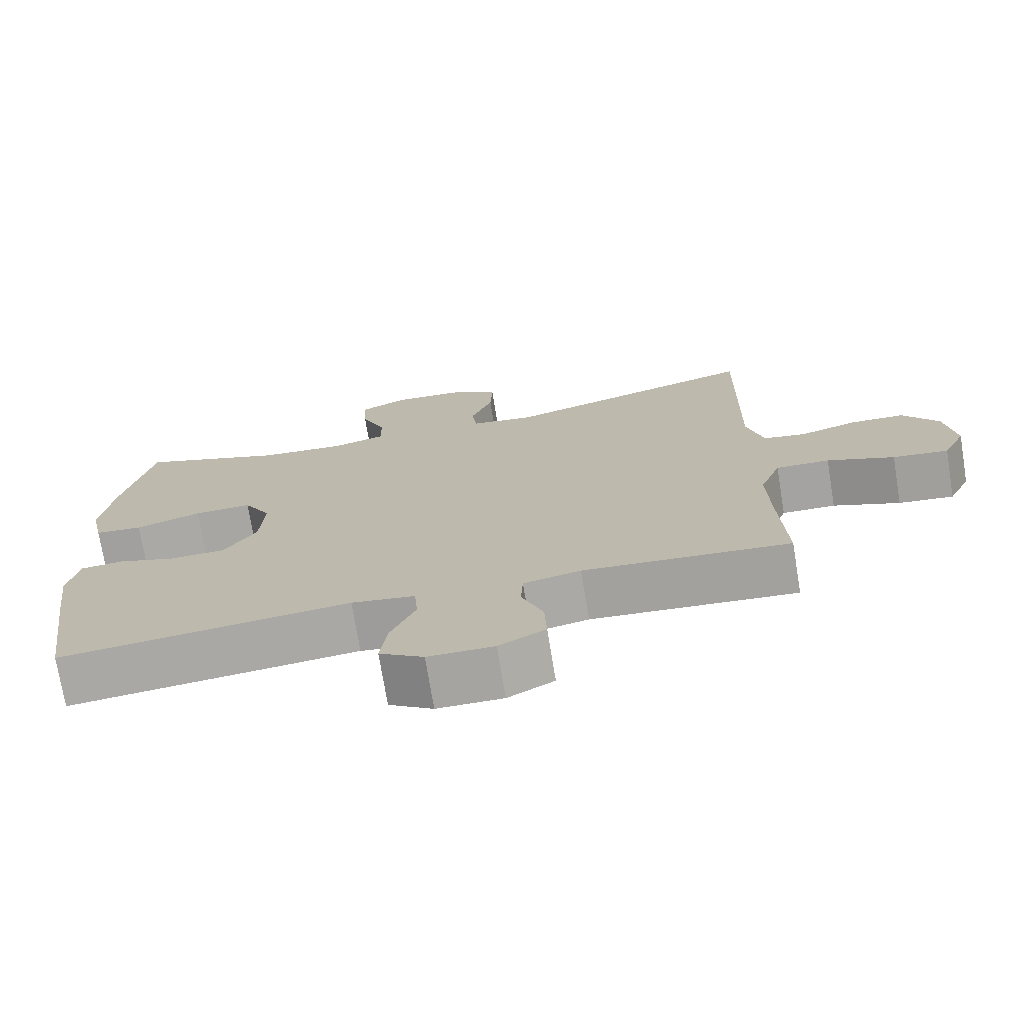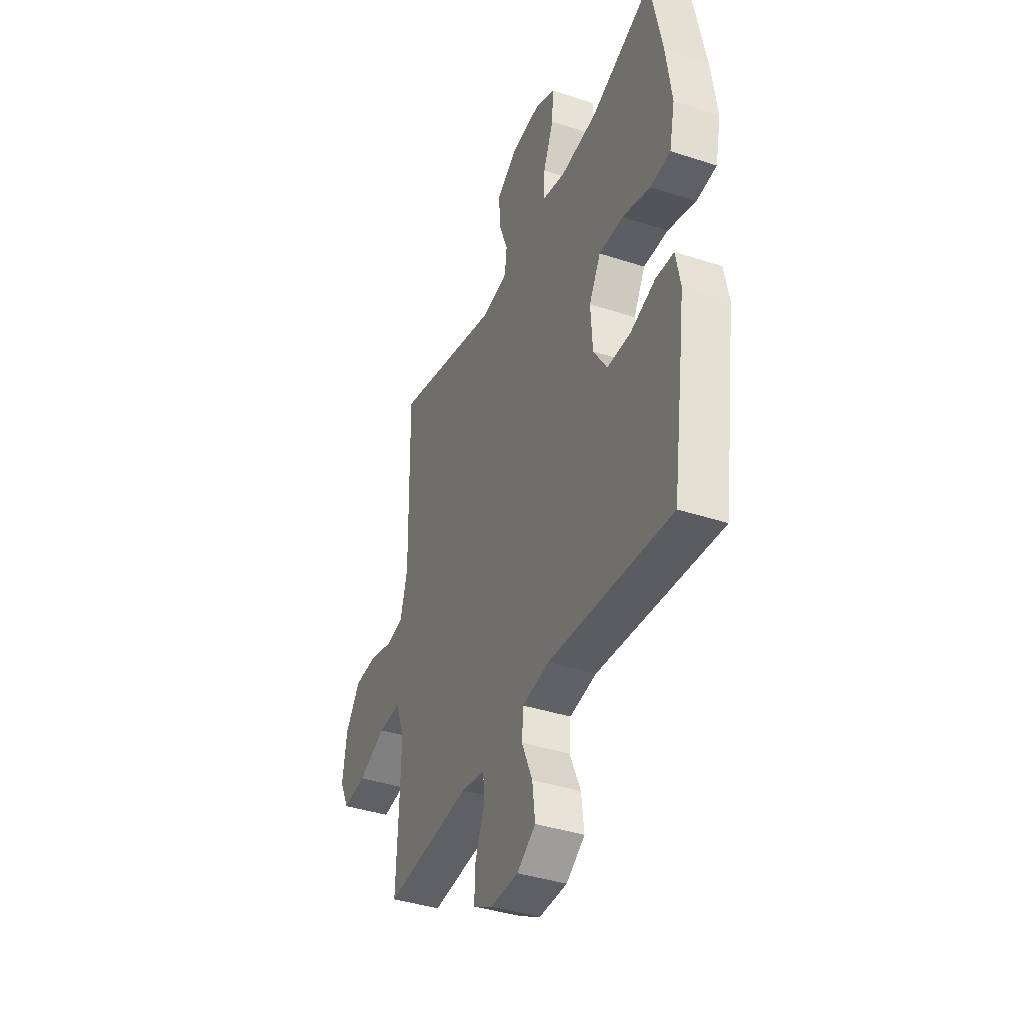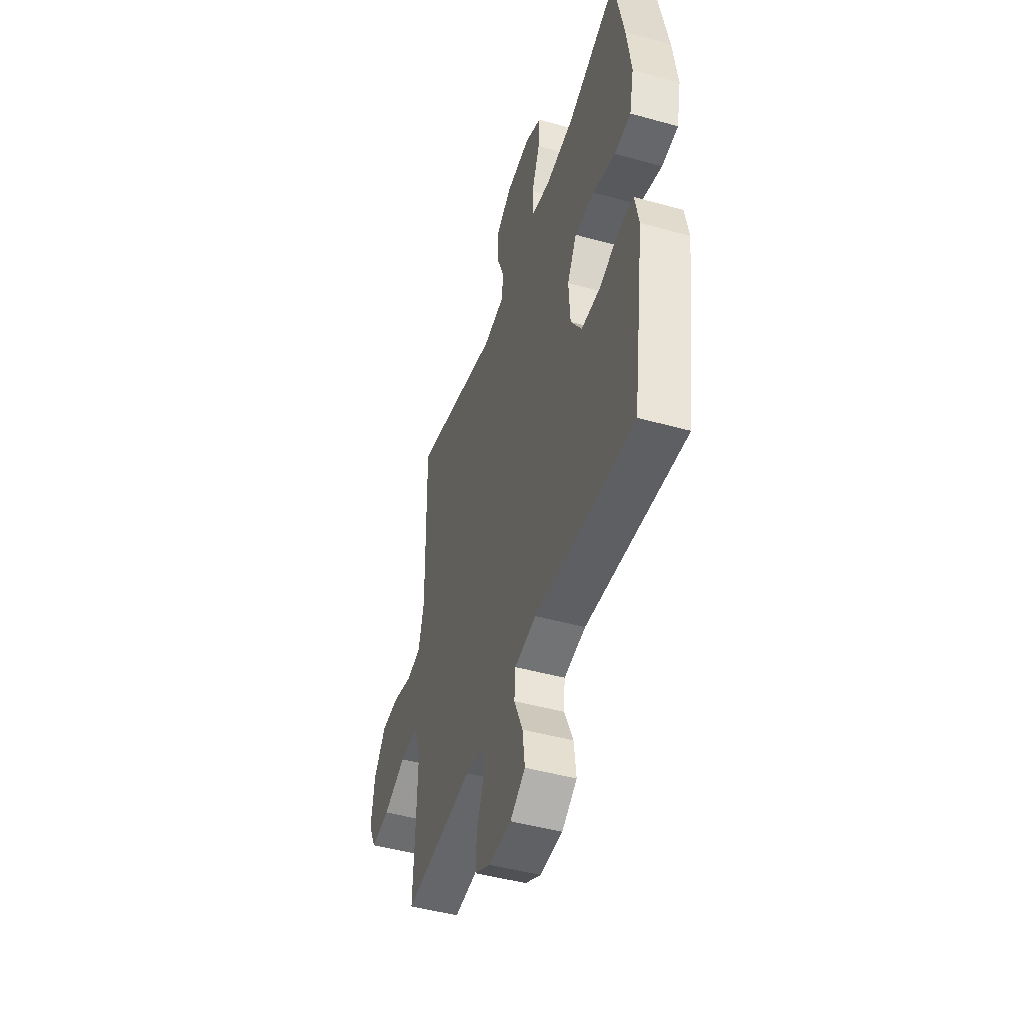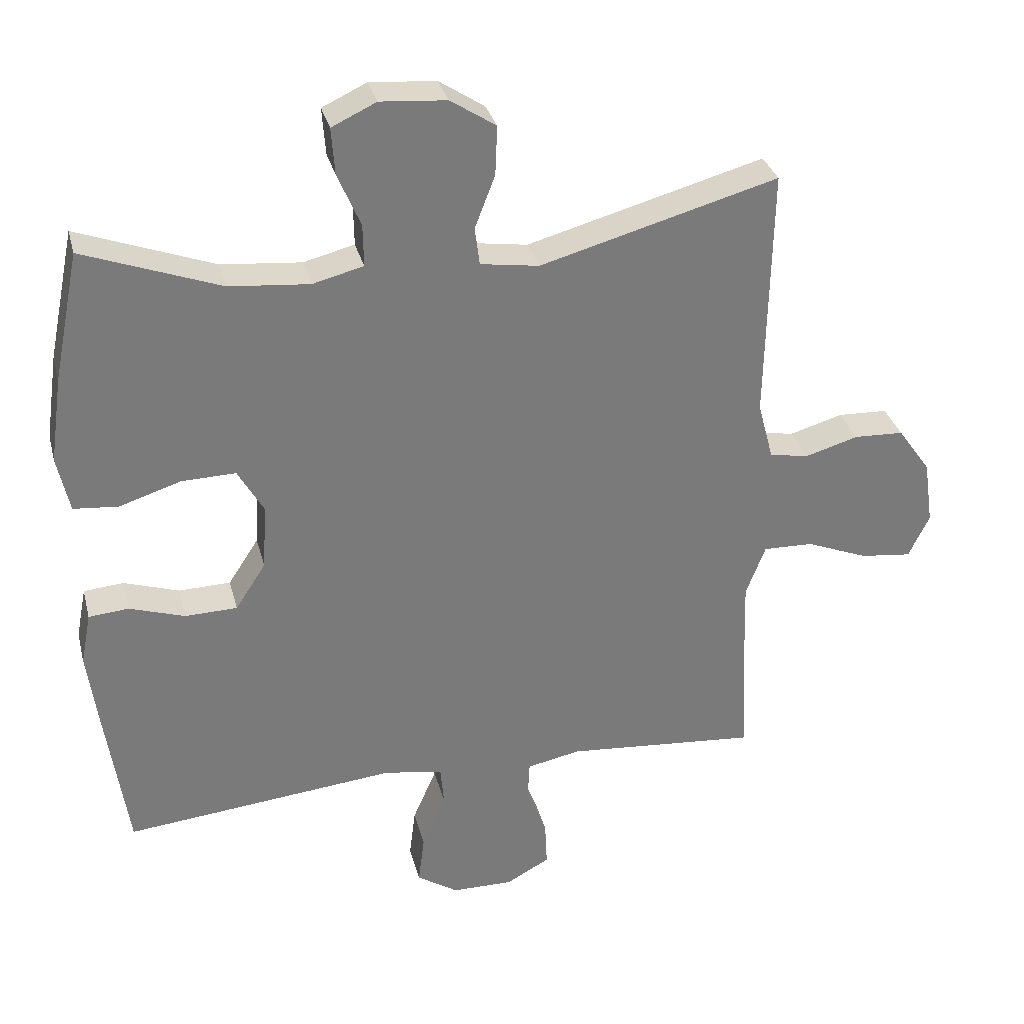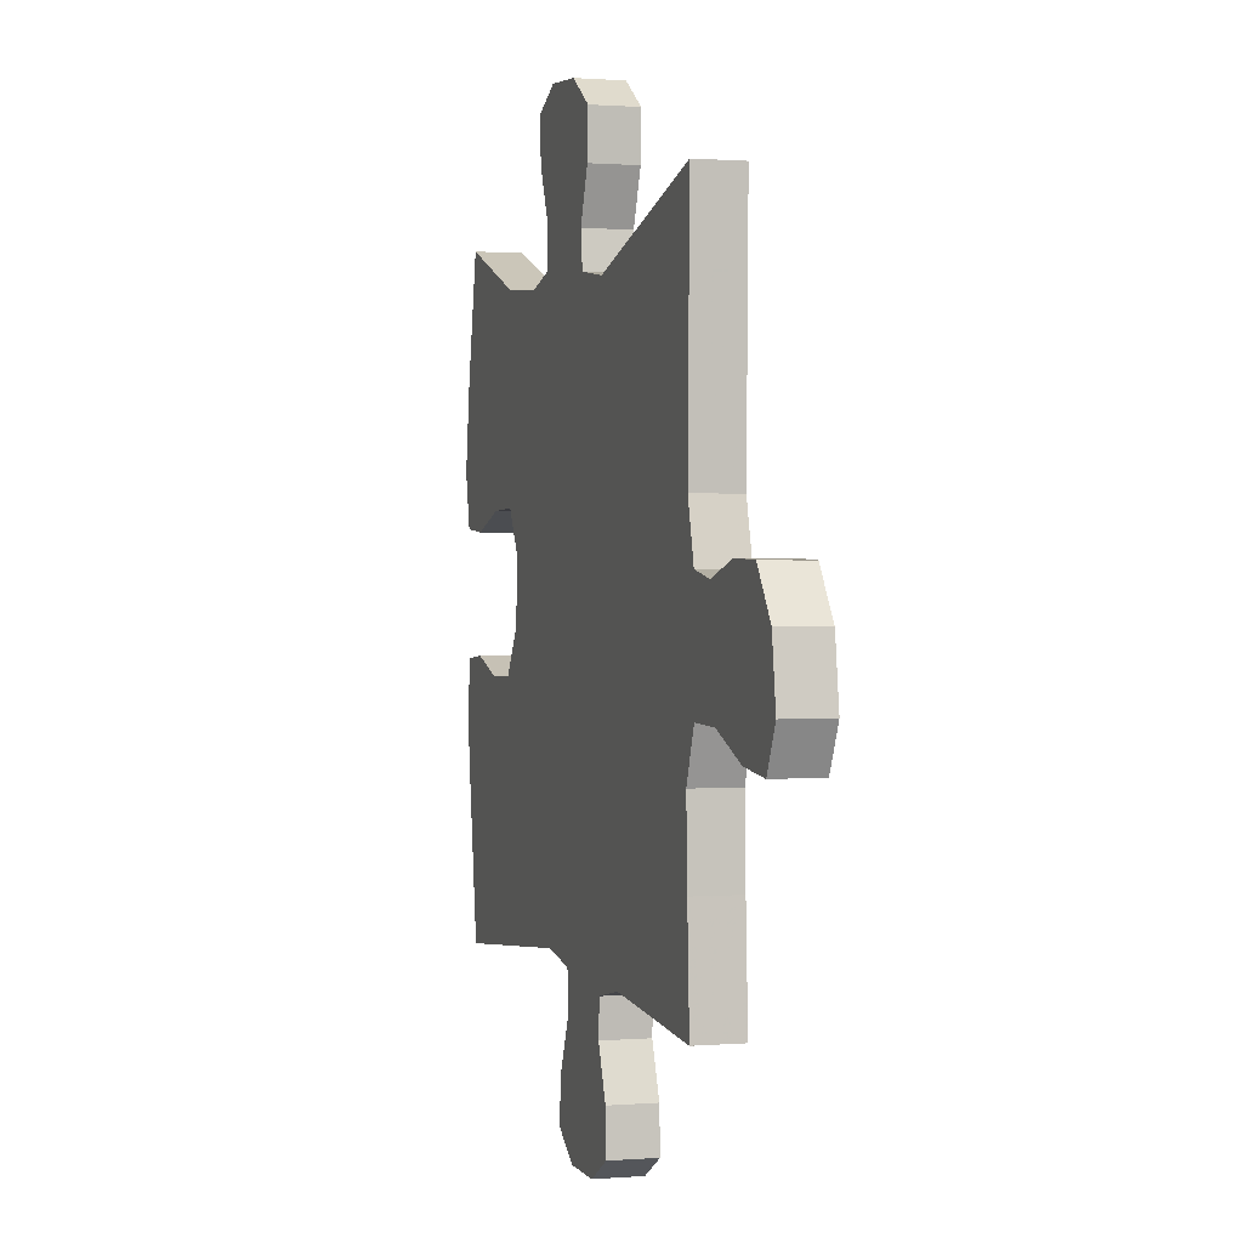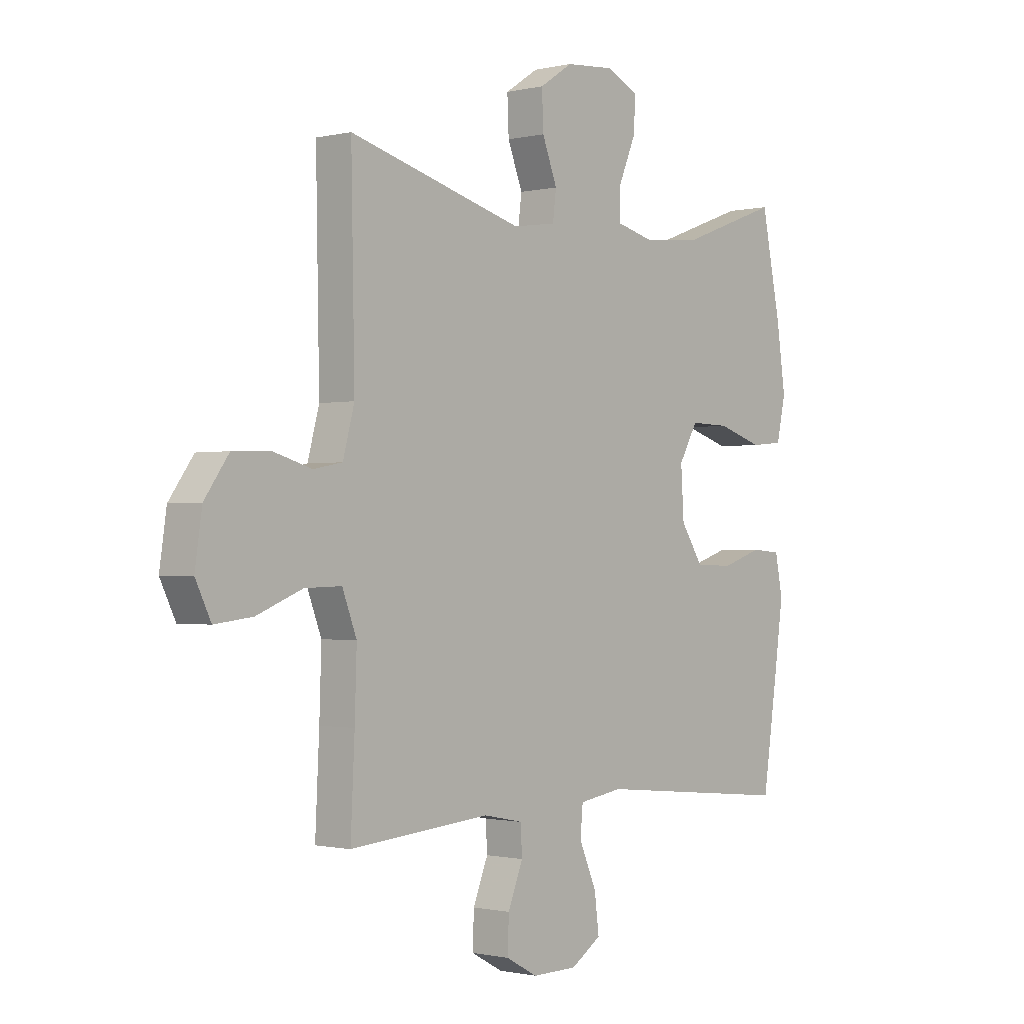
<metadata>
{"format":"obj","ext":"obj","renderer":"f3d","projection":"perspective","resolution":1024,"background":"white","views":[{"elev":-73.6,"azim":-170.7,"up":"+Z"},{"elev":-39.3,"azim":67.8,"up":"+Z"},{"elev":-47.0,"azim":72.5,"up":"+Z"},{"elev":32.1,"azim":166.0,"up":"+Z"},{"elev":0.8,"azim":-106.7,"up":"+Z"},{"elev":-0.9,"azim":-49.1,"up":"+Z"}]}
</metadata>
<code>
v 0.5 0.07 -0.5
v 0.098 0.07 -0.46
v 0.01 0.07 -0.474
v 0.005 0.07 -0.532
v 0.04 0.07 -0.613
v 0.049 0.07 -0.686
v -0.012 0.07 -0.726
v -0.103 0.07 -0.727
v -0.167 0.07 -0.692
v -0.164 0.07 -0.624
v -0.134 0.07 -0.548
v -0.137 0.07 -0.492
v -0.216 0.07 -0.476
v -0.5 0.07 -0.5
v -0.492 0.07 -0.332
v -0.488 0.07 -0.21
v -0.517 0.07 -0.134
v -0.591 0.07 -0.136
v -0.683 0.07 -0.173
v -0.759 0.07 -0.182
v -0.79 0.07 -0.118
v -0.776 0.07 -0.022
v -0.727 0.07 0.047
v -0.653 0.07 0.05
v -0.574 0.07 0.027
v -0.516 0.07 0.038
v -0.493 0.07 0.124
v -0.5 0.07 0.5
v -0.148 0.07 0.403
v -0.061 0.07 0.416
v -0.054 0.07 0.472
v -0.084 0.07 0.55
v -0.087 0.07 0.623
v -0.02 0.07 0.667
v 0.078 0.07 0.675
v 0.144 0.07 0.644
v 0.139 0.07 0.575
v 0.105 0.07 0.495
v 0.104 0.07 0.433
v 0.179 0.07 0.414
v 0.298 0.07 0.425
v 0.5 0.07 0.5
v 0.539 0.07 0.309
v 0.557 0.07 0.183
v 0.539 0.07 0.1
v 0.473 0.07 0.094
v 0.382 0.07 0.123
v 0.302 0.07 0.125
v 0.264 0.07 0.058
v 0.27 0.07 -0.039
v 0.315 0.07 -0.108
v 0.392 0.07 -0.11
v 0.474 0.07 -0.083
v 0.533 0.07 -0.088
v 0.548 0.07 -0.165
v 0.532 0.07 -0.283
v 0.5 0 -0.5
v 0.098 0 -0.46
v 0.01 0 -0.474
v 0.005 0 -0.532
v 0.04 0 -0.613
v 0.049 0 -0.686
v -0.012 0 -0.726
v -0.103 0 -0.727
v -0.167 0 -0.692
v -0.164 0 -0.624
v -0.134 0 -0.548
v -0.137 0 -0.492
v -0.216 0 -0.476
v -0.5 0 -0.5
v -0.492 0 -0.332
v -0.488 0 -0.21
v -0.517 0 -0.134
v -0.591 0 -0.136
v -0.683 0 -0.173
v -0.759 0 -0.182
v -0.79 0 -0.118
v -0.776 0 -0.022
v -0.727 0 0.047
v -0.653 0 0.05
v -0.574 0 0.027
v -0.516 0 0.038
v -0.493 0 0.124
v -0.5 0 0.5
v -0.148 0 0.403
v -0.061 0 0.416
v -0.054 0 0.472
v -0.084 0 0.55
v -0.087 0 0.623
v -0.02 0 0.667
v 0.078 0 0.675
v 0.144 0 0.644
v 0.139 0 0.575
v 0.105 0 0.495
v 0.104 0 0.433
v 0.179 0 0.414
v 0.298 0 0.425
v 0.5 0 0.5
v 0.539 0 0.309
v 0.557 0 0.183
v 0.539 0 0.1
v 0.473 0 0.094
v 0.382 0 0.123
v 0.302 0 0.125
v 0.264 0 0.058
v 0.27 0 -0.039
v 0.315 0 -0.108
v 0.392 0 -0.11
v 0.474 0 -0.083
v 0.533 0 -0.088
v 0.548 0 -0.165
v 0.532 0 -0.283
f 55 56 1 2
f 52 53 54 55
f 51 52 55 2
f 50 51 2 3
f 49 50 3
f 44 45 46 47
f 44 47 48
f 41 42 43 44
f 40 41 44 48
f 39 40 48 49
f 35 36 37 38
f 35 38 39
f 34 35 39
f 31 32 33 34
f 30 31 34 39
f 29 30 39 49
f 27 28 29 49
f 22 23 24 25
f 22 25 26
f 21 22 26
f 18 19 20 21
f 17 18 21 26
f 16 17 26 27
f 13 14 15
f 12 13 15 16
f 8 9 10 11
f 8 11 12
f 7 8 12
f 4 5 6 7
f 3 4 7 12
f 16 27 49
f 3 12 16 49
f 58 57 112 111
f 111 110 109 108
f 58 111 108 107
f 59 58 107 106
f 59 106 105
f 103 102 101 100
f 104 103 100
f 100 99 98 97
f 104 100 97 96
f 105 104 96 95
f 94 93 92 91
f 95 94 91
f 95 91 90
f 90 89 88 87
f 95 90 87 86
f 105 95 86 85
f 105 85 84 83
f 81 80 79 78
f 82 81 78
f 82 78 77
f 77 76 75 74
f 82 77 74 73
f 83 82 73 72
f 71 70 69
f 72 71 69 68
f 67 66 65 64
f 68 67 64
f 68 64 63
f 63 62 61 60
f 68 63 60 59
f 105 83 72
f 105 72 68 59
f 1 57 58 2
f 2 58 59 3
f 3 59 60 4
f 4 60 61 5
f 5 61 62 6
f 6 62 63 7
f 7 63 64 8
f 8 64 65 9
f 9 65 66 10
f 10 66 67 11
f 11 67 68 12
f 12 68 69 13
f 13 69 70 14
f 14 70 71 15
f 15 71 72 16
f 16 72 73 17
f 17 73 74 18
f 18 74 75 19
f 19 75 76 20
f 20 76 77 21
f 21 77 78 22
f 22 78 79 23
f 23 79 80 24
f 24 80 81 25
f 25 81 82 26
f 26 82 83 27
f 27 83 84 28
f 28 84 85 29
f 29 85 86 30
f 30 86 87 31
f 31 87 88 32
f 32 88 89 33
f 33 89 90 34
f 34 90 91 35
f 35 91 92 36
f 36 92 93 37
f 37 93 94 38
f 38 94 95 39
f 39 95 96 40
f 40 96 97 41
f 41 97 98 42
f 42 98 99 43
f 43 99 100 44
f 44 100 101 45
f 45 101 102 46
f 46 102 103 47
f 47 103 104 48
f 48 104 105 49
f 49 105 106 50
f 50 106 107 51
f 51 107 108 52
f 52 108 109 53
f 53 109 110 54
f 54 110 111 55
f 55 111 112 56
f 56 112 57 1

</code>
